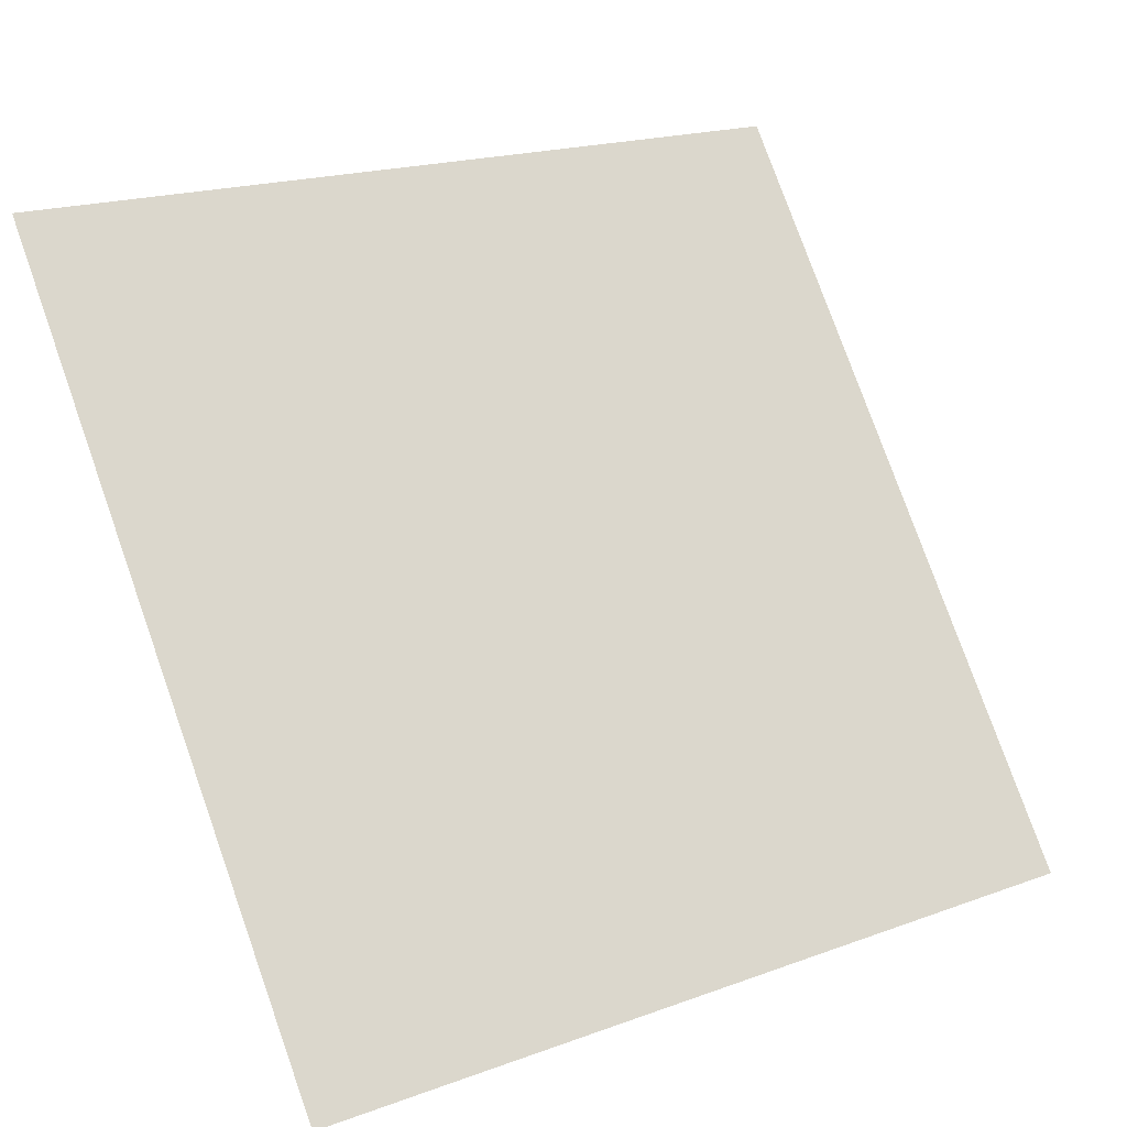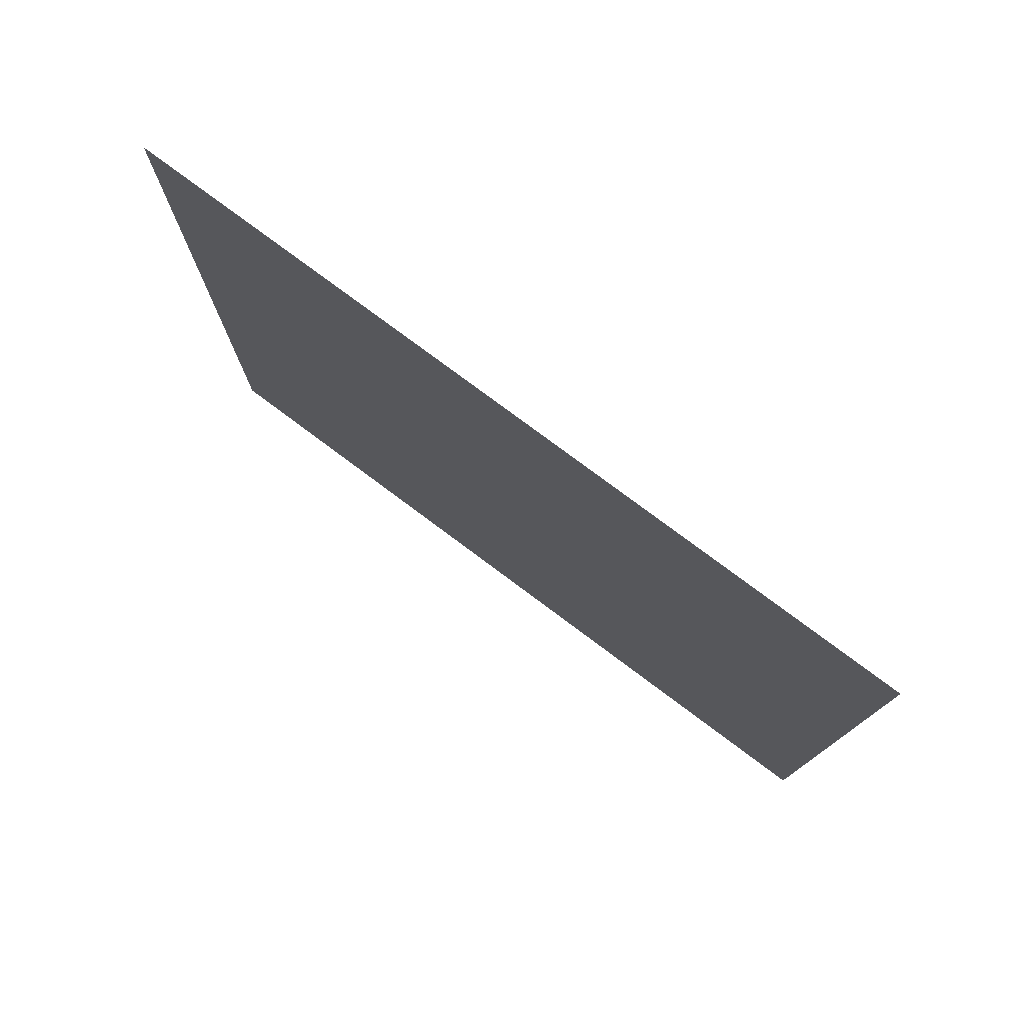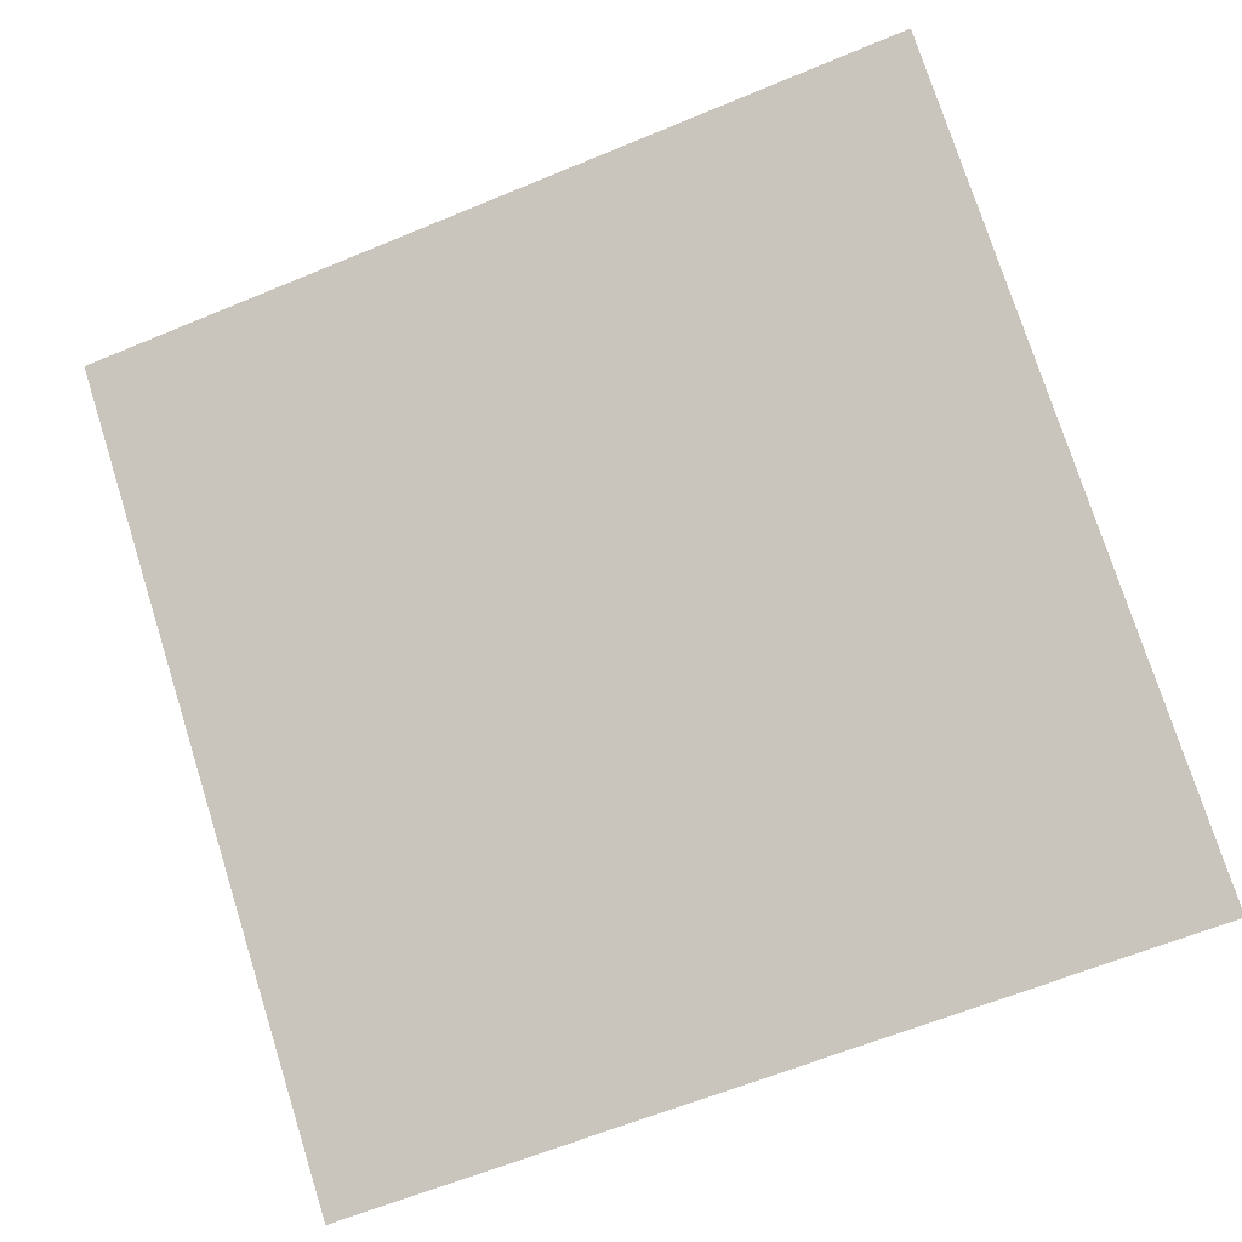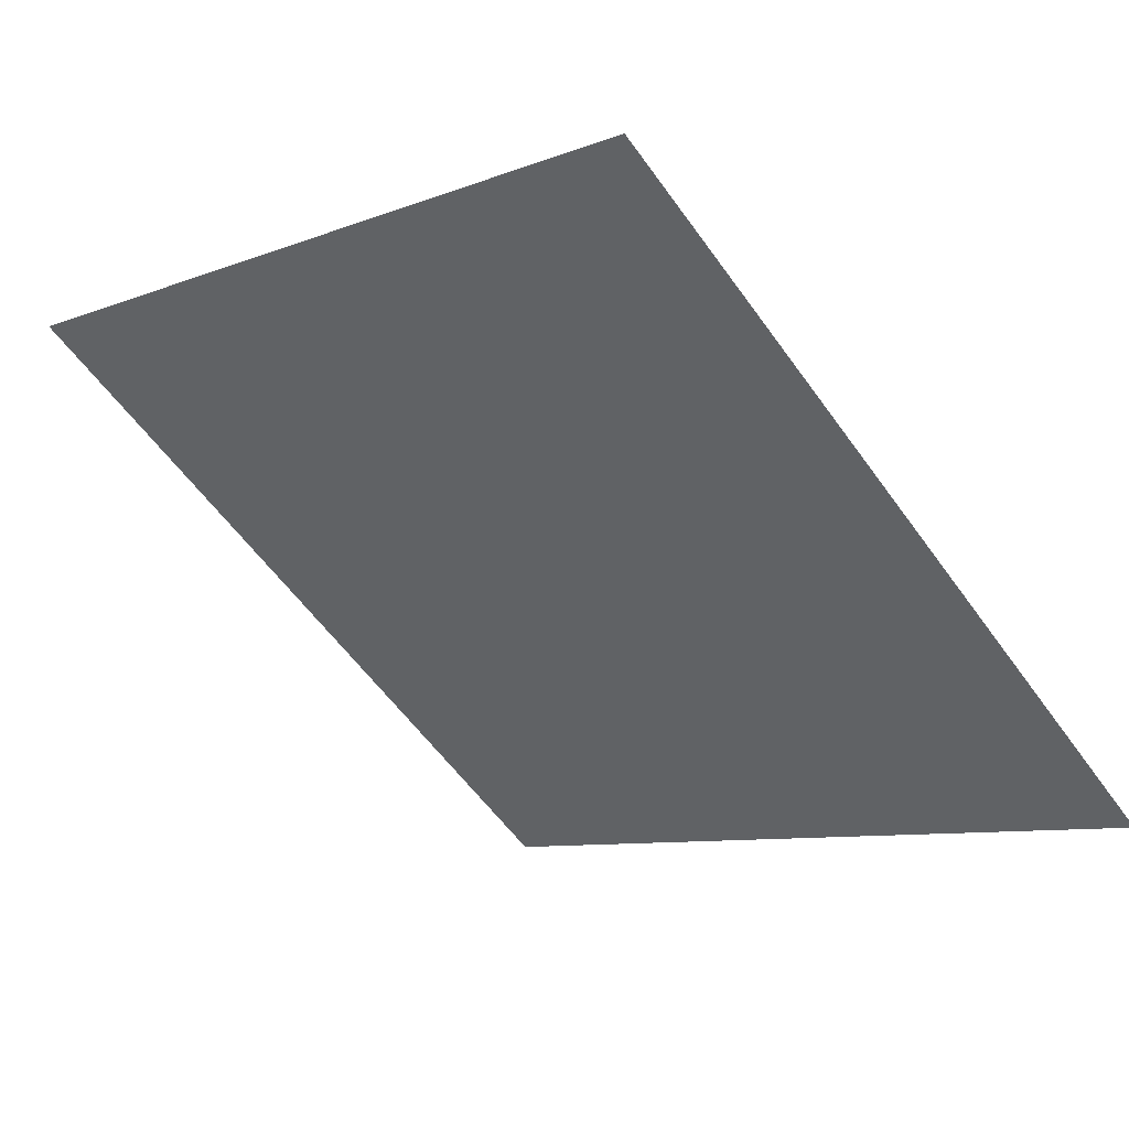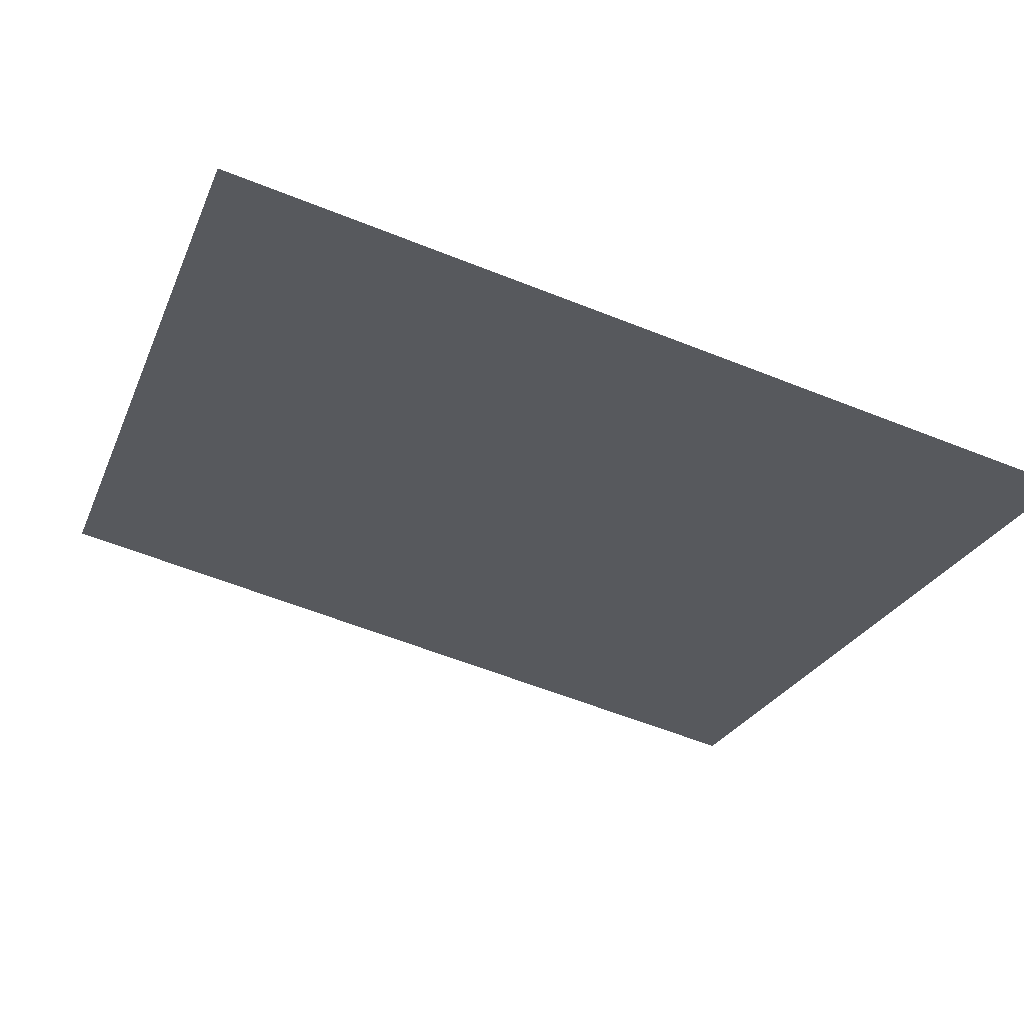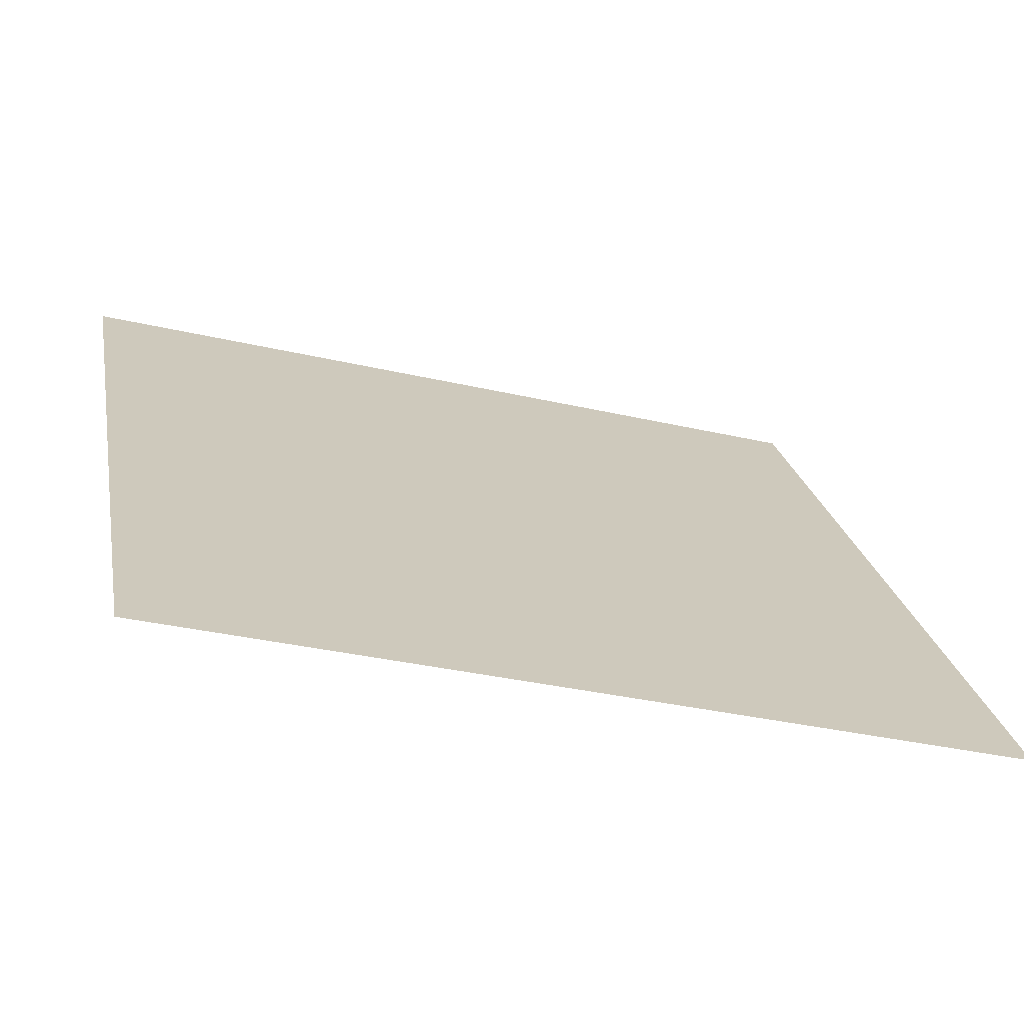
<metadata>
{"format":"obj","ext":"obj","renderer":"f3d","projection":"perspective","resolution":1024,"background":"white","views":[{"elev":20.1,"azim":-35.8,"up":"+Z"},{"elev":-13.5,"azim":90.6,"up":"+Y"},{"elev":-65.5,"azim":23.4,"up":"+Y"},{"elev":-10.3,"azim":47.2,"up":"+Y"},{"elev":-63.2,"azim":158.3,"up":"+Y"},{"elev":-32.2,"azim":-18.9,"up":"+Z"}]}
</metadata>
<code>
v 0.0475 0.6157 0.2807
v 0.04094 0.6159 0.2807
v 0.04106 0.6198 0.286
v 0.04762 0.6197 0.2859
f 4 3 2 1

</code>
